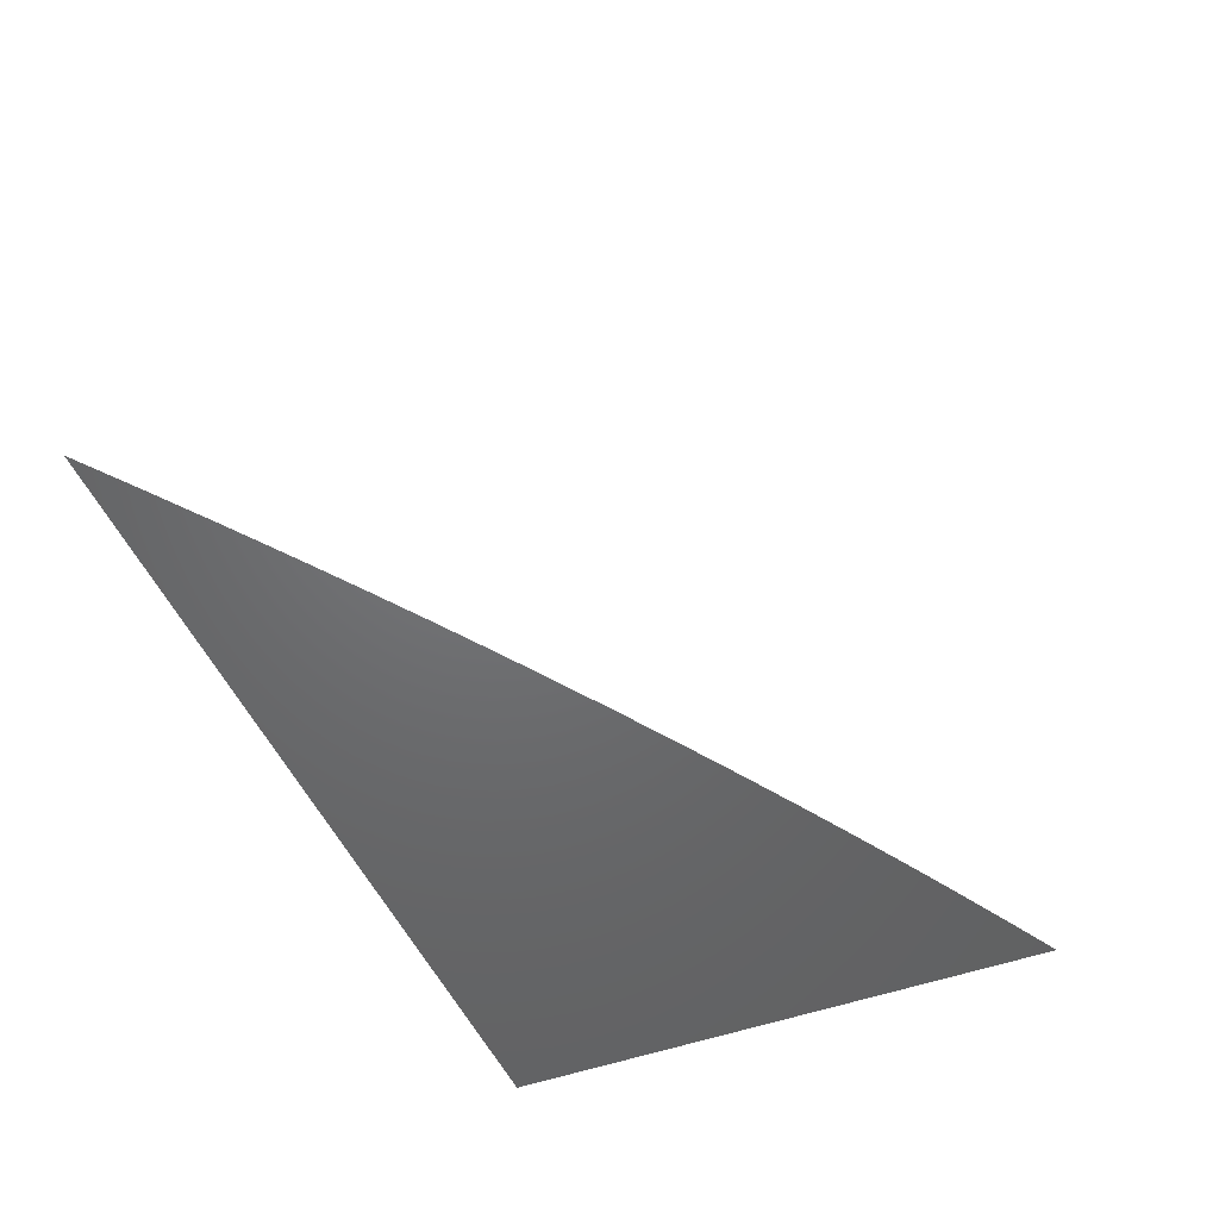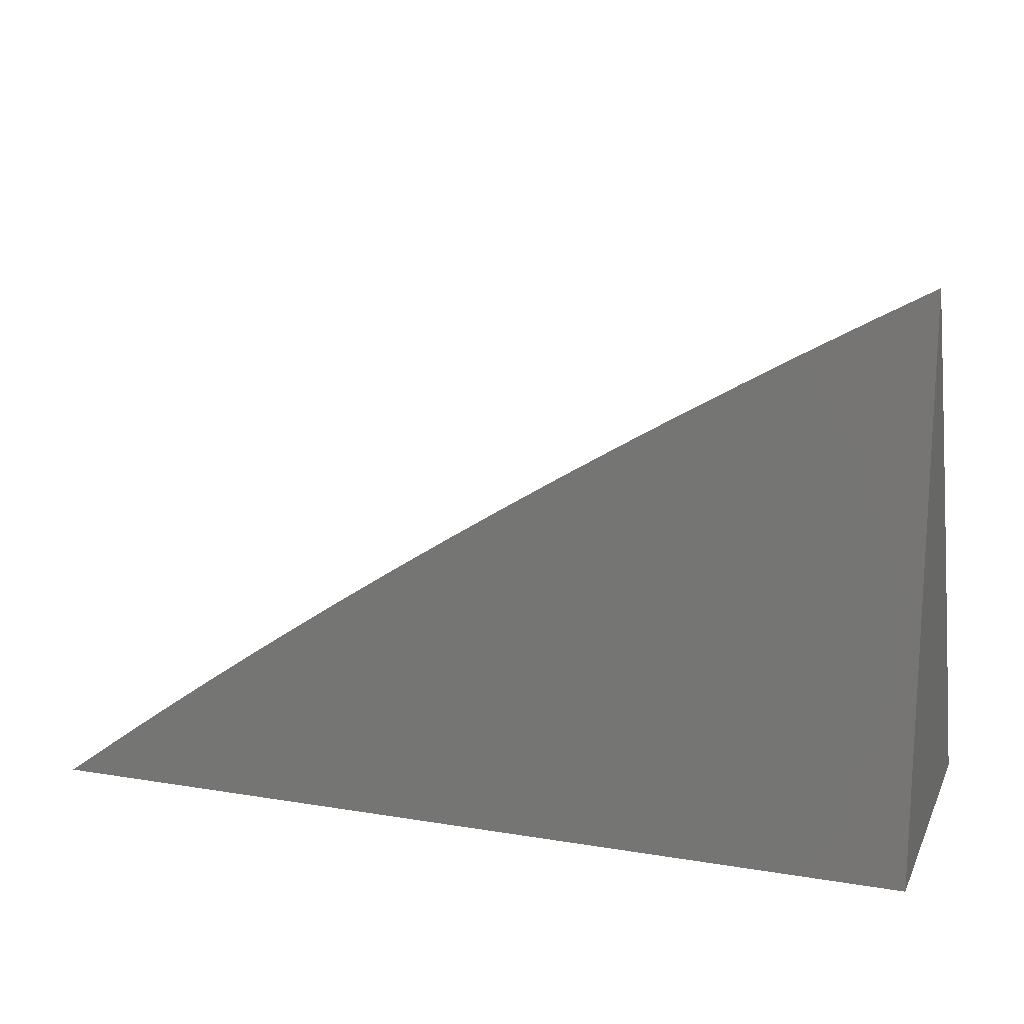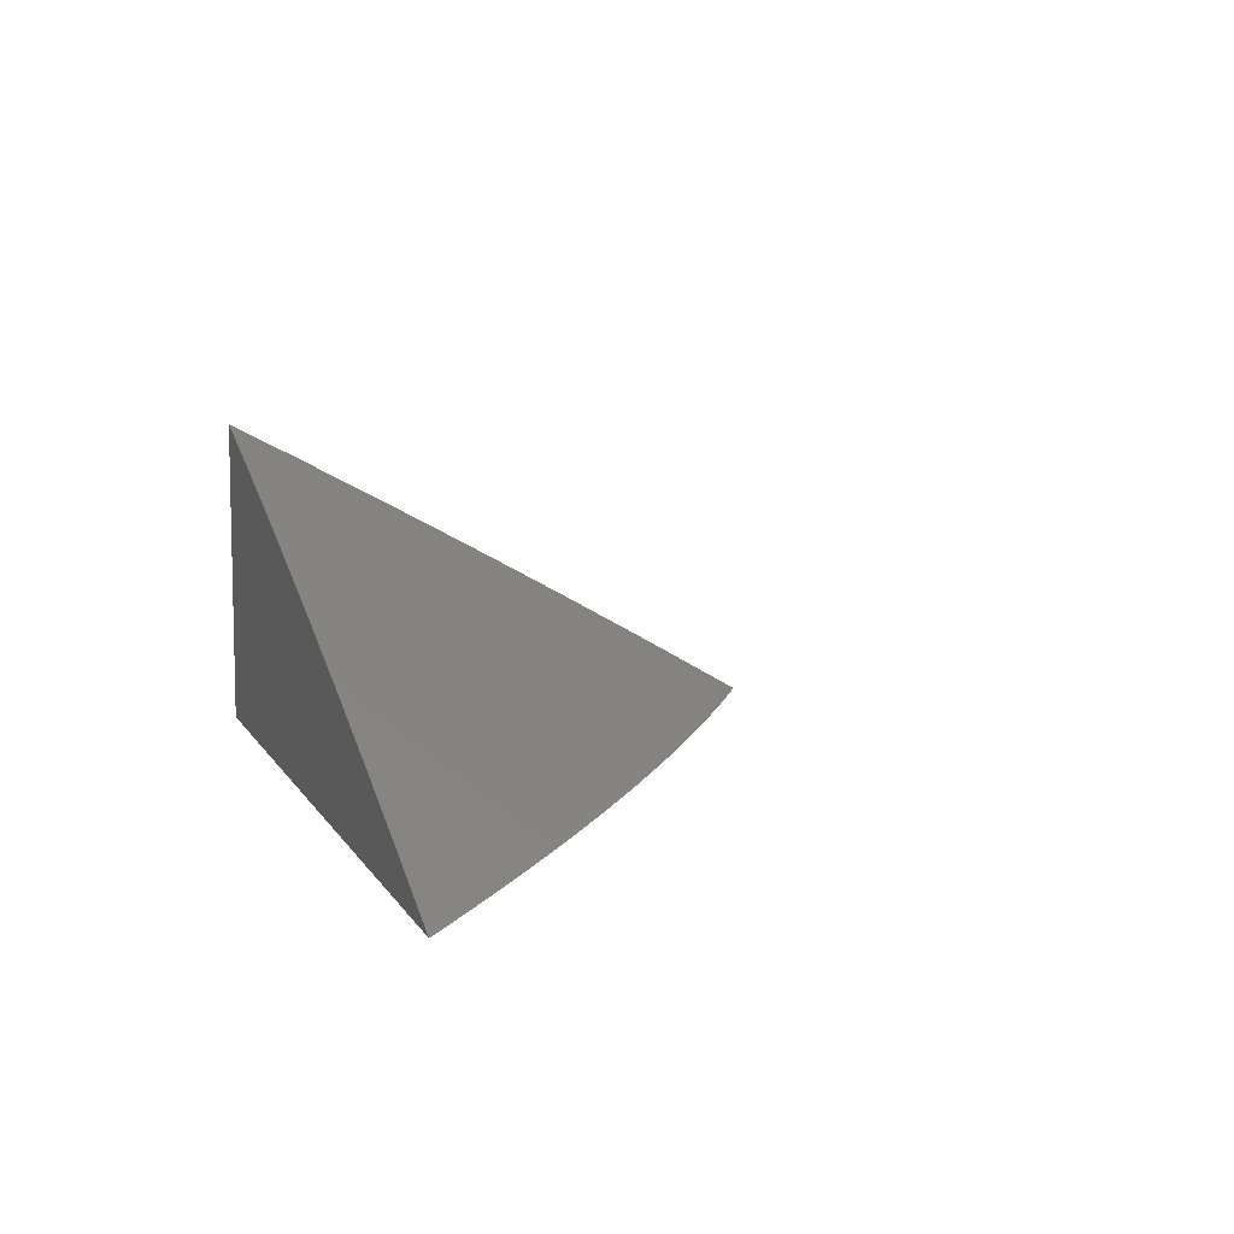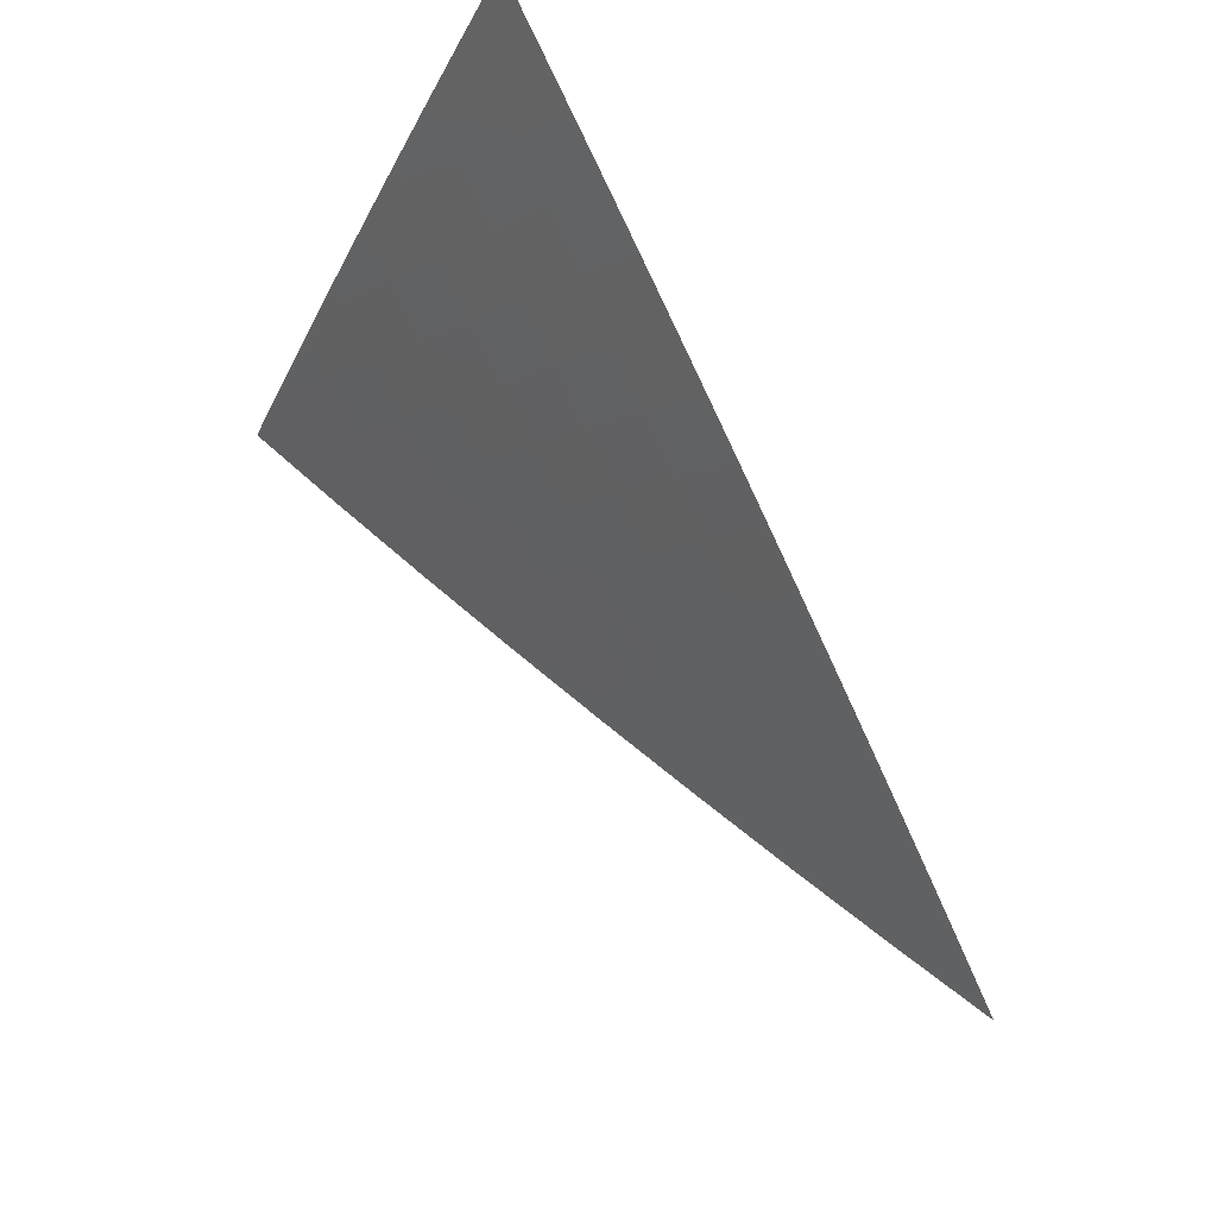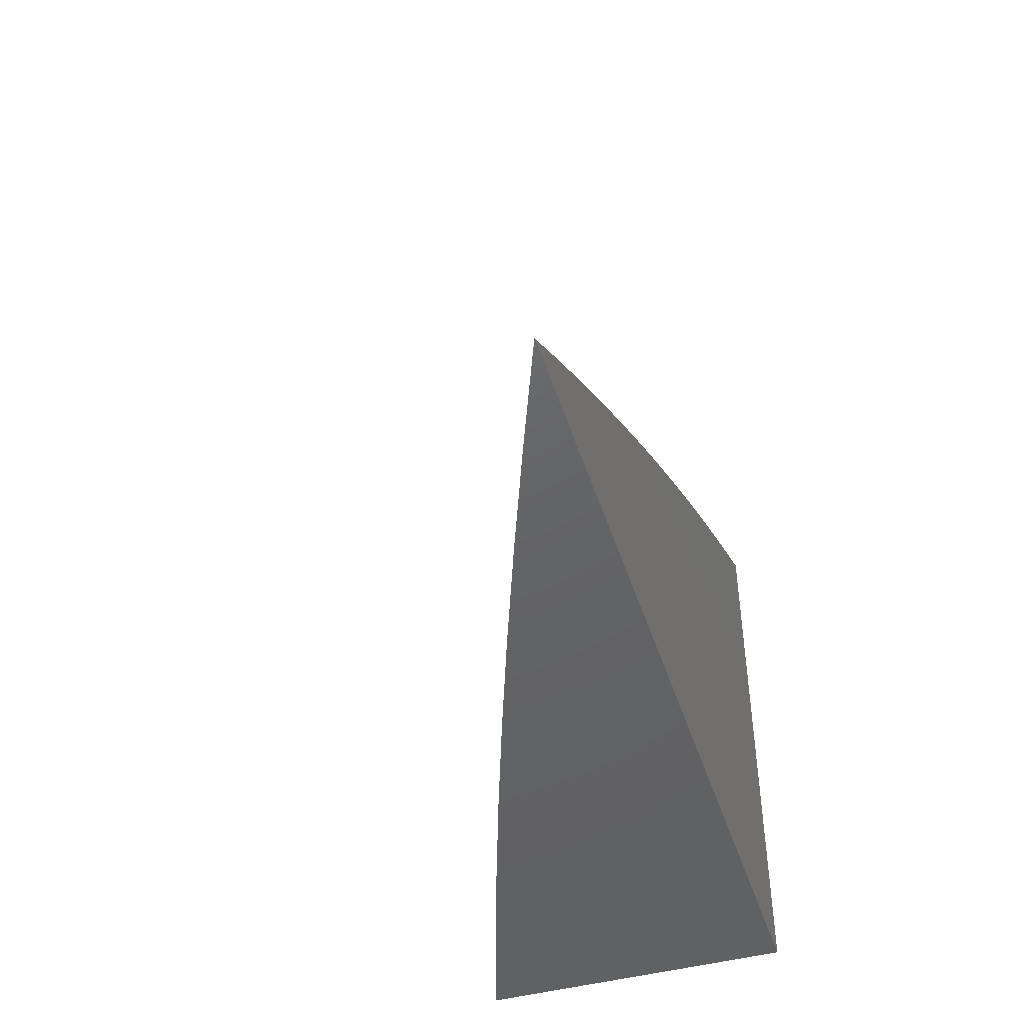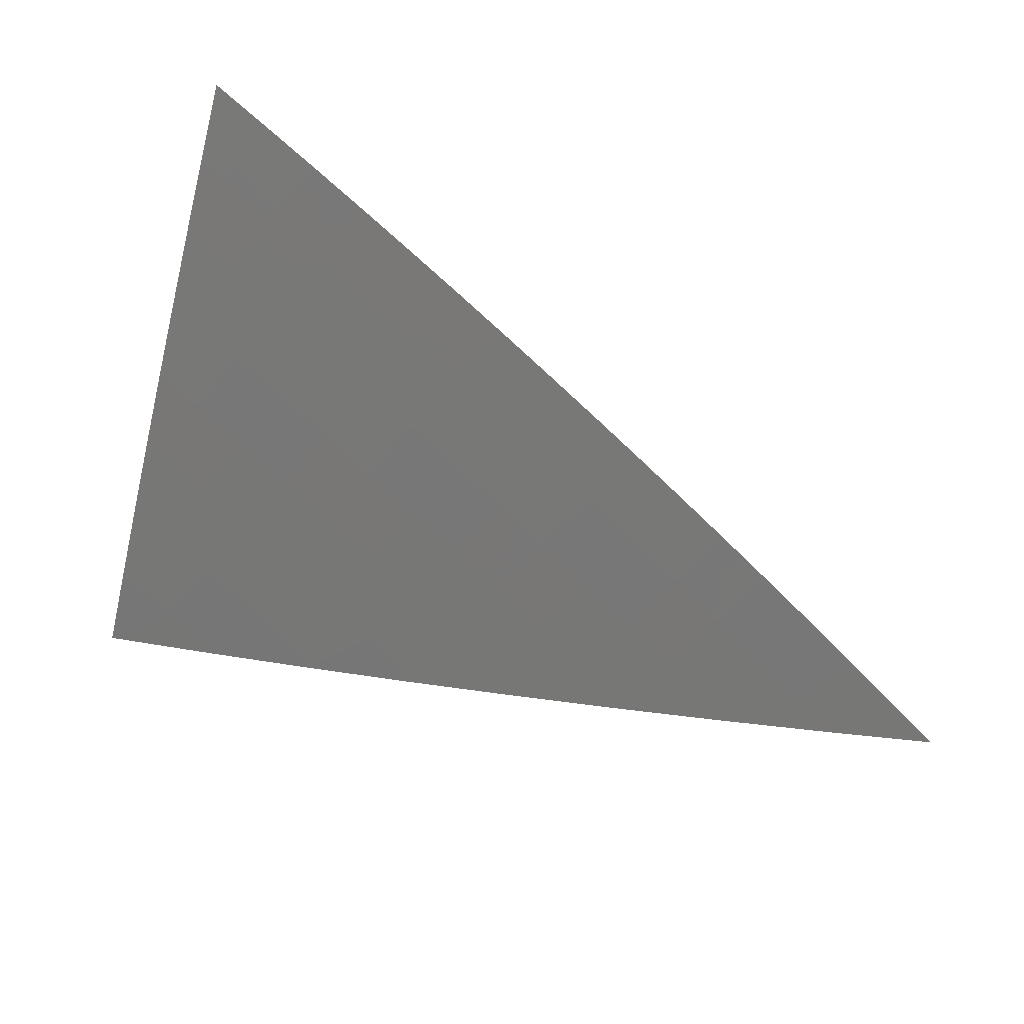
<metadata>
{"format":"stl","ext":"stl","renderer":"f3d","projection":"perspective","resolution":1024,"background":"white","views":[{"elev":-48.7,"azim":112.4,"up":"+Z"},{"elev":16.3,"azim":-161.2,"up":"+Y"},{"elev":8.3,"azim":71.9,"up":"+Z"},{"elev":68.7,"azim":59.5,"up":"+Y"},{"elev":-45.5,"azim":107.4,"up":"+Y"},{"elev":45.4,"azim":28.9,"up":"+Y"}]}
</metadata>
<code>
# stl→obj: 92 verts, 180 faces
v 3.768 5 10
v 3.722 5.034 10
v 3.673 5 10.04
v 3.676 5.068 10
v 3.644 5.025 10.04
v 3.63 5.101 10
v 3.598 5.059 10.04
v 3.583 5.134 10
v 3.551 5.091 10.04
v 3.536 5.167 10
v 3.505 5.124 10.04
v 3.489 5.199 10
v 3.458 5.156 10.04
v 3.441 5.23 10
v 3.41 5.187 10.04
v 3.393 5.262 10
v 3.363 5.218 10.04
v 3.345 5.292 10
v 3.315 5.248 10.04
v 3.297 5.323 10
v 3.267 5.278 10.04
v 3.248 5.353 10
v 3.219 5.308 10.04
v 3.199 5.382 10
v 3.17 5.337 10.04
v 3.149 5.411 10
v 3.122 5.366 10.04
v 3.1 5.44 10
v 3.073 5.394 10.04
v 3.05 5.468 10
v 3.024 5.421 10.04
v 3 5.434 10.04
v 3 5.373 10.07
v 3 5.495 10
v 3 5.311 10.11
v 3.046 5.347 10.07
v 3.02 5.301 10.1
v 3 5.249 10.14
v 3.068 5.273 10.1
v 3.041 5.227 10.14
v 3.116 5.245 10.1
v 3.088 5.199 10.14
v 3.163 5.217 10.1
v 3.135 5.171 10.14
v 3.211 5.188 10.1
v 3.182 5.142 10.14
v 3.258 5.158 10.1
v 3.229 5.113 10.14
v 3.305 5.128 10.1
v 3.276 5.083 10.14
v 3.352 5.098 10.1
v 3.322 5.053 10.14
v 3.398 5.067 10.1
v 3.368 5.022 10.14
v 3.387 5 10.14
v 3.291 5 10.18
v 3.293 5.008 10.17
v 3.247 5.038 10.17
v 3 5.187 10.17
v 3.014 5.18 10.17
v 3.061 5.153 10.17
v 3.108 5.125 10.17
v 3.154 5.096 10.17
v 3.2 5.067 10.17
v 3 5.125 10.21
v 3.033 5.106 10.21
v 3 5.063 10.24
v 3.006 5.06 10.24
v 3 5 10.27
v 3.052 5.032 10.24
v 3.097 5 10.24
v 3.097 5.004 10.24
v 3.172 5.022 10.21
v 3.126 5.05 10.21
v 3.194 5 10.21
v 3.444 5.035 10.1
v 3.483 5 10.11
v 3.49 5.004 10.1
v 3.578 5 10.07
v 3.567 5.015 10.07
v 3.521 5.048 10.07
v 3.475 5.08 10.07
v 3.428 5.111 10.07
v 3.381 5.142 10.07
v 3.334 5.173 10.07
v 3.286 5.203 10.07
v 3.239 5.233 10.07
v 3.191 5.262 10.07
v 3.143 5.291 10.07
v 3.095 5.32 10.07
v 3.08 5.079 10.21
v 3 5 10
f 1 2 3
f 3 2 4
f 3 4 5
f 5 4 6
f 5 6 7
f 7 6 8
f 7 8 9
f 9 8 10
f 9 10 11
f 11 10 12
f 11 12 13
f 13 12 14
f 13 14 15
f 15 14 16
f 15 16 17
f 17 16 18
f 17 18 19
f 19 18 20
f 19 20 21
f 21 20 22
f 21 22 23
f 23 22 24
f 23 24 25
f 25 24 26
f 25 26 27
f 27 26 28
f 27 28 29
f 29 28 30
f 29 30 31
f 31 30 32
f 31 32 33
f 30 34 32
f 35 36 33
f 33 36 29
f 33 29 31
f 36 35 37
f 37 35 38
f 37 38 39
f 39 38 40
f 39 40 41
f 41 40 42
f 41 42 43
f 43 42 44
f 43 44 45
f 45 44 46
f 45 46 47
f 47 46 48
f 47 48 49
f 49 48 50
f 49 50 51
f 51 50 52
f 51 52 53
f 53 52 54
f 53 54 55
f 55 54 56
f 56 54 57
f 56 57 58
f 58 57 52
f 58 52 50
f 38 59 40
f 40 59 60
f 40 60 42
f 42 60 61
f 42 61 44
f 44 61 62
f 44 62 46
f 46 62 63
f 46 63 48
f 48 63 64
f 48 64 50
f 50 64 58
f 59 65 60
f 60 65 61
f 61 65 66
f 66 65 67
f 66 67 68
f 68 67 69
f 68 69 70
f 70 69 71
f 70 71 72
f 72 71 73
f 72 73 74
f 74 73 64
f 74 64 63
f 71 75 73
f 73 75 64
f 64 75 58
f 58 75 56
f 53 55 76
f 76 55 77
f 76 77 78
f 78 77 79
f 78 79 80
f 80 79 7
f 80 7 81
f 81 7 9
f 81 9 82
f 82 9 11
f 82 11 83
f 83 11 13
f 83 13 84
f 84 13 15
f 84 15 85
f 85 15 17
f 85 17 86
f 86 17 19
f 86 19 87
f 87 19 21
f 87 21 88
f 88 21 23
f 88 23 89
f 89 23 25
f 89 25 90
f 90 25 27
f 90 27 36
f 36 27 29
f 7 79 5
f 5 79 3
f 78 80 81
f 76 78 81
f 76 81 82
f 53 76 82
f 53 82 83
f 51 53 83
f 51 83 84
f 57 54 52
f 49 51 84
f 49 84 85
f 47 49 85
f 47 85 86
f 45 47 86
f 45 86 87
f 43 45 87
f 43 87 88
f 70 72 74
f 74 63 91
f 91 63 62
f 91 62 66
f 66 62 61
f 41 43 88
f 41 88 89
f 68 70 91
f 91 70 74
f 68 91 66
f 39 41 89
f 39 89 90
f 37 39 90
f 37 90 36
f 69 67 92
f 92 67 65
f 92 65 59
f 59 38 92
f 92 38 35
f 92 35 33
f 33 32 92
f 92 32 34
f 34 30 92
f 92 30 28
f 92 28 26
f 26 24 92
f 92 24 22
f 92 22 20
f 20 18 92
f 92 18 16
f 92 16 14
f 14 12 92
f 92 12 10
f 92 10 8
f 8 6 92
f 92 6 4
f 92 4 2
f 2 1 92
f 1 3 92
f 92 3 79
f 92 79 77
f 77 55 92
f 92 55 56
f 92 56 75
f 75 71 92
f 92 71 69

</code>
